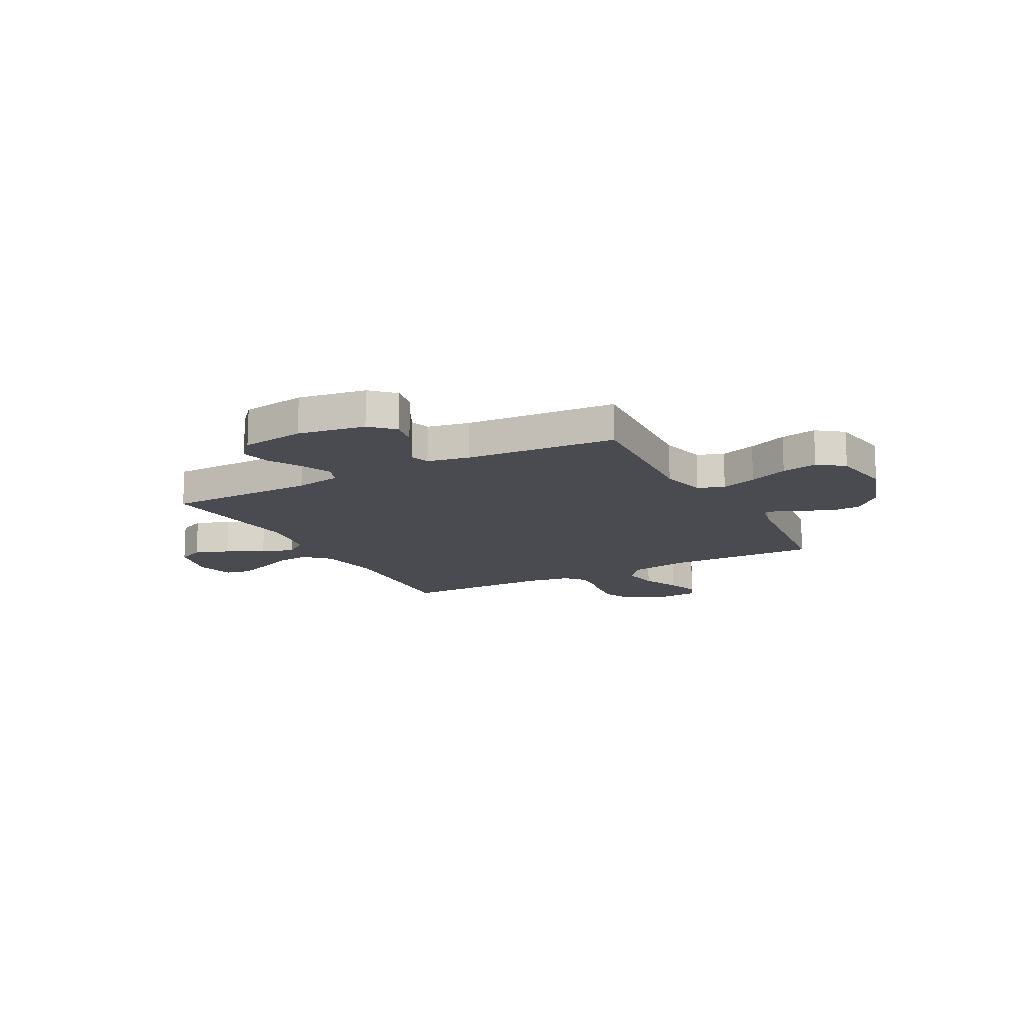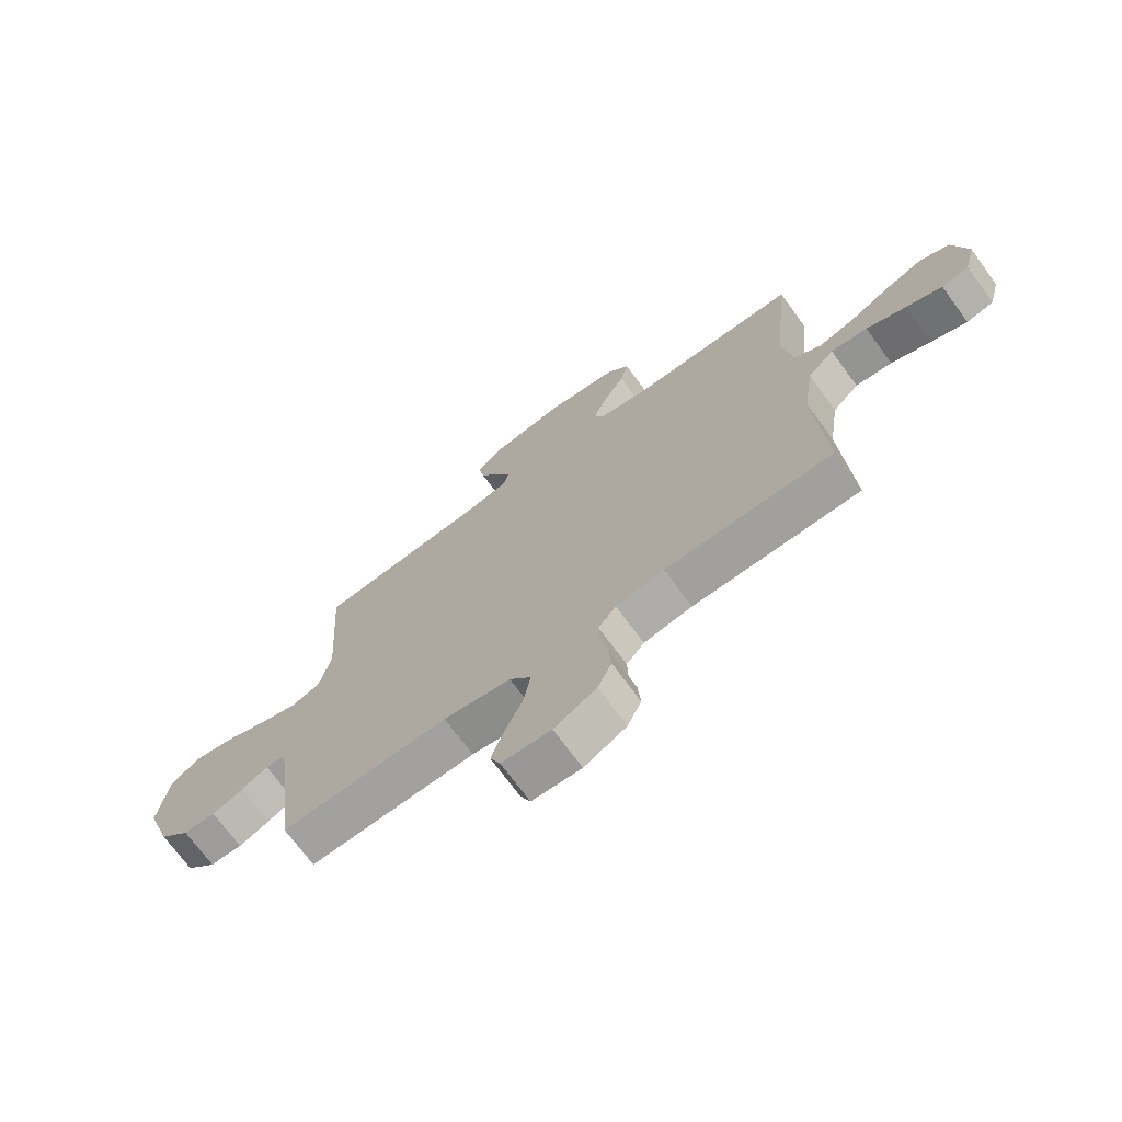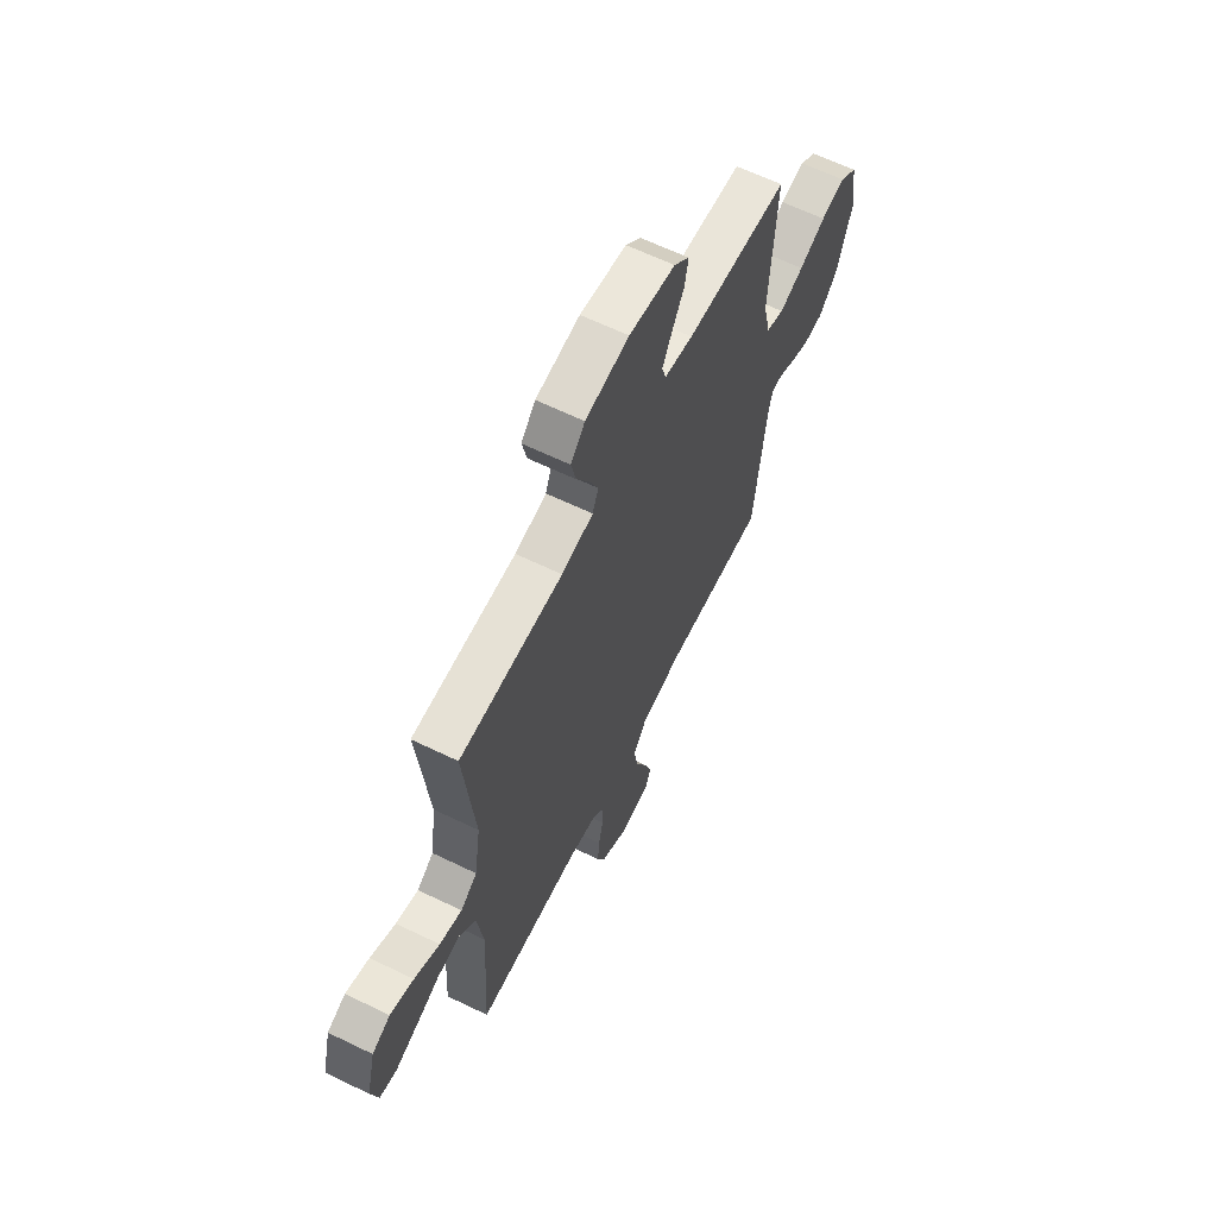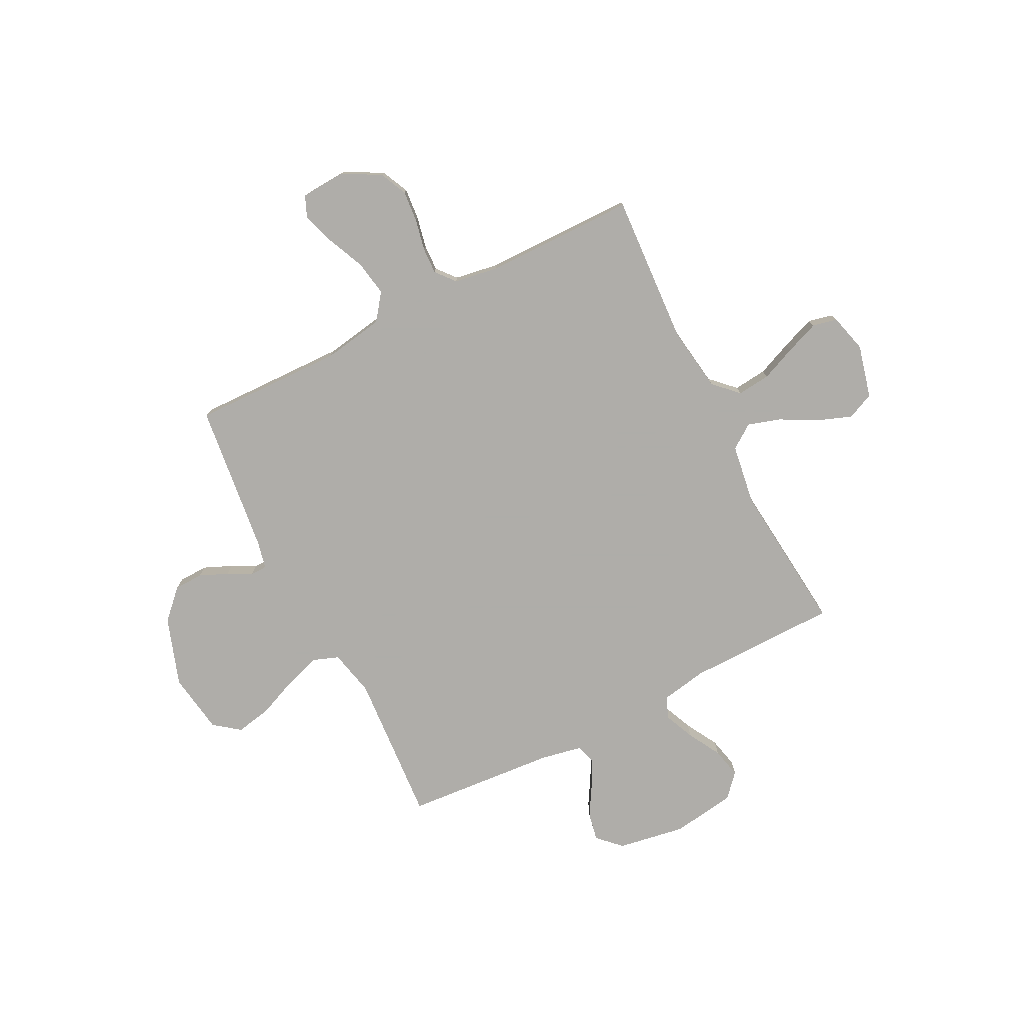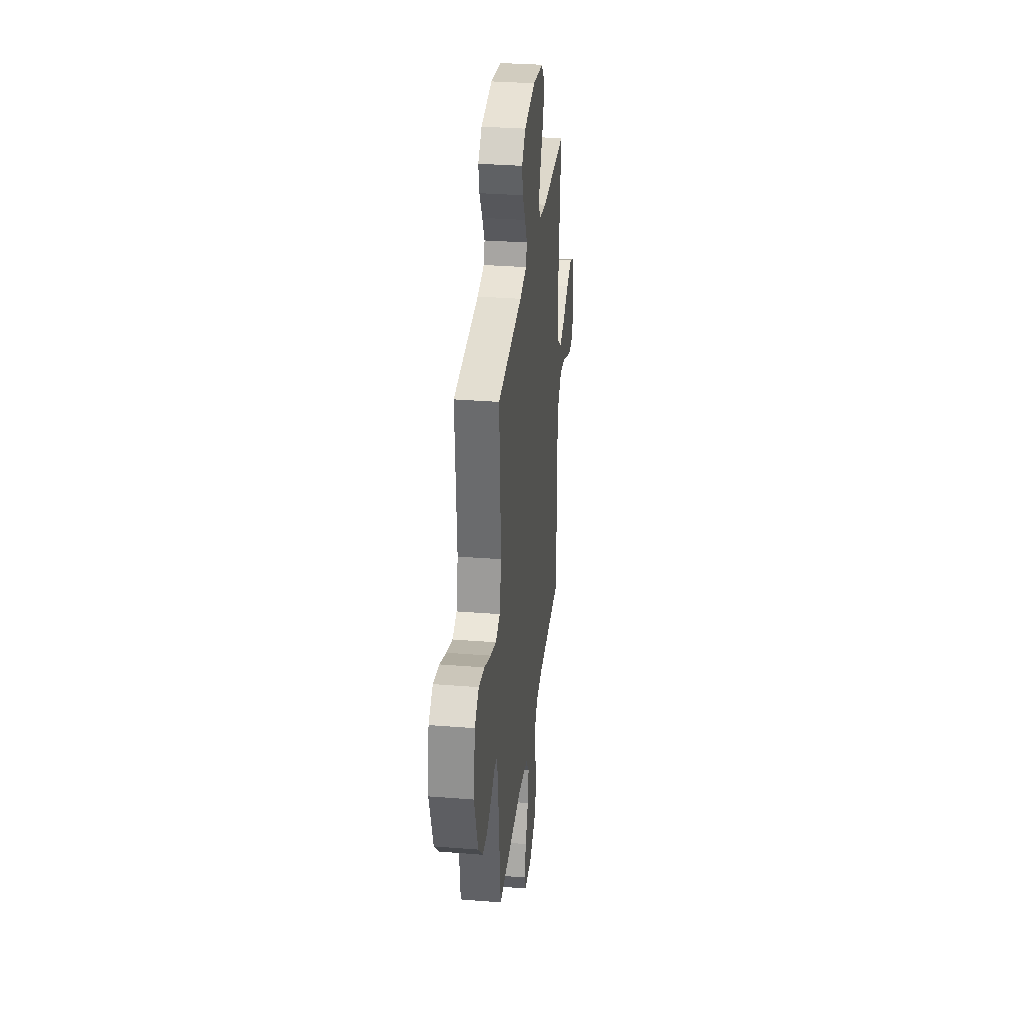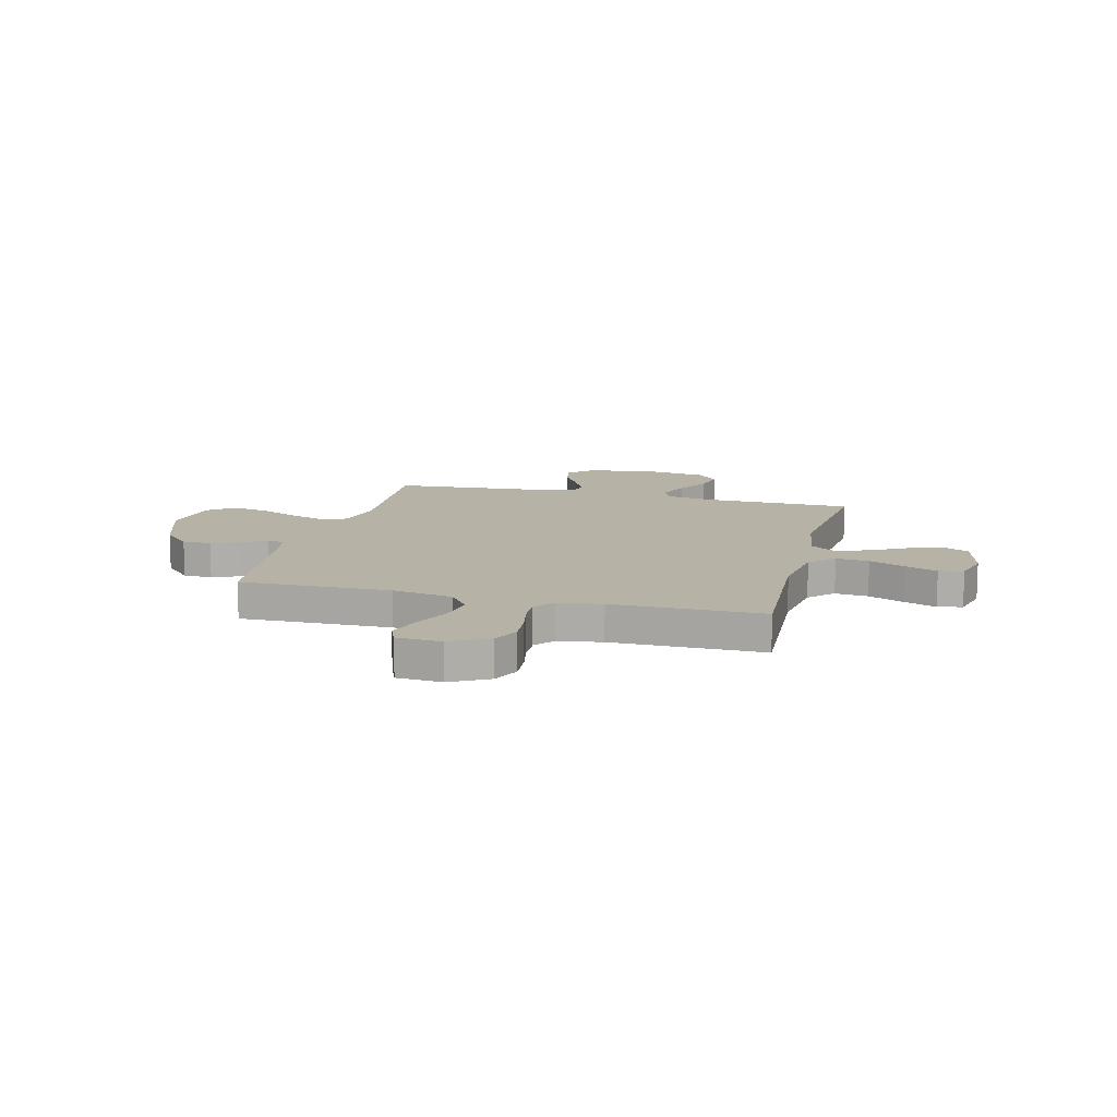
<metadata>
{"format":"obj","ext":"obj","renderer":"f3d","projection":"perspective","resolution":1024,"background":"white","views":[{"elev":-14.5,"azim":28.2,"up":"+Y"},{"elev":-71.4,"azim":-143.8,"up":"+Z"},{"elev":63.3,"azim":-63.9,"up":"+Z"},{"elev":-77.2,"azim":-153.2,"up":"+Y"},{"elev":32.1,"azim":96.4,"up":"+Z"},{"elev":12.5,"azim":-165.7,"up":"+Y"}]}
</metadata>
<code>
v 0.5 0.07 0.5
v 0.48 0.07 0.2
v 0.501 0.07 0.108
v 0.553 0.07 0.089
v 0.624 0.07 0.113
v 0.702 0.07 0.146
v 0.773 0.07 0.16
v 0.824 0.07 0.121
v 0.843 0.07 0
v 0.797 0.07 -0.136
v 0.742 0.07 -0.192
v 0.684 0.07 -0.194
v 0.628 0.07 -0.17
v 0.58 0.07 -0.145
v 0.547 0.07 -0.146
v 0.535 0.07 -0.2
v 0.5 0.07 -0.5
v 0.2 0.07 -0.494
v 0.079 0.07 -0.515
v 0.04 0.07 -0.567
v 0.052 0.07 -0.637
v 0.085 0.07 -0.711
v 0.107 0.07 -0.776
v 0.089 0.07 -0.819
v 0 0.07 -0.825
v -0.076 0.07 -0.784
v -0.101 0.07 -0.73
v -0.096 0.07 -0.668
v -0.083 0.07 -0.606
v -0.081 0.07 -0.553
v -0.113 0.07 -0.515
v -0.2 0.07 -0.501
v -0.5 0.07 -0.5
v -0.483 0.07 -0.2
v -0.502 0.07 -0.071
v -0.549 0.07 -0.025
v -0.615 0.07 -0.032
v -0.686 0.07 -0.062
v -0.751 0.07 -0.087
v -0.8 0.07 -0.076
v -0.82 0.07 0
v -0.794 0.07 0.105
v -0.741 0.07 0.129
v -0.673 0.07 0.104
v -0.6 0.07 0.065
v -0.535 0.07 0.045
v -0.487 0.07 0.079
v -0.469 0.07 0.2
v -0.5 0.07 0.5
v -0.2 0.07 0.504
v -0.108 0.07 0.521
v -0.091 0.07 0.564
v -0.117 0.07 0.624
v -0.154 0.07 0.689
v -0.168 0.07 0.749
v -0.127 0.07 0.795
v 0 0.07 0.814
v 0.134 0.07 0.792
v 0.179 0.07 0.748
v 0.168 0.07 0.692
v 0.133 0.07 0.632
v 0.105 0.07 0.578
v 0.117 0.07 0.539
v 0.2 0.07 0.523
v 0.5 0 0.5
v 0.48 0 0.2
v 0.501 0 0.108
v 0.553 0 0.089
v 0.624 0 0.113
v 0.702 0 0.146
v 0.773 0 0.16
v 0.824 0 0.121
v 0.843 0 0
v 0.797 0 -0.136
v 0.742 0 -0.192
v 0.684 0 -0.194
v 0.628 0 -0.17
v 0.58 0 -0.145
v 0.547 0 -0.146
v 0.535 0 -0.2
v 0.5 0 -0.5
v 0.2 0 -0.494
v 0.079 0 -0.515
v 0.04 0 -0.567
v 0.052 0 -0.637
v 0.085 0 -0.711
v 0.107 0 -0.776
v 0.089 0 -0.819
v 0 0 -0.825
v -0.076 0 -0.784
v -0.101 0 -0.73
v -0.096 0 -0.668
v -0.083 0 -0.606
v -0.081 0 -0.553
v -0.113 0 -0.515
v -0.2 0 -0.501
v -0.5 0 -0.5
v -0.483 0 -0.2
v -0.502 0 -0.071
v -0.549 0 -0.025
v -0.615 0 -0.032
v -0.686 0 -0.062
v -0.751 0 -0.087
v -0.8 0 -0.076
v -0.82 0 0
v -0.794 0 0.105
v -0.741 0 0.129
v -0.673 0 0.104
v -0.6 0 0.065
v -0.535 0 0.045
v -0.487 0 0.079
v -0.469 0 0.2
v -0.5 0 0.5
v -0.2 0 0.504
v -0.108 0 0.521
v -0.091 0 0.564
v -0.117 0 0.624
v -0.154 0 0.689
v -0.168 0 0.749
v -0.127 0 0.795
v 0 0 0.814
v 0.134 0 0.792
v 0.179 0 0.748
v 0.168 0 0.692
v 0.133 0 0.632
v 0.105 0 0.578
v 0.117 0 0.539
v 0.2 0 0.523
f 59 60 61
f 58 59 61
f 57 58 61
f 56 57 61
f 55 56 61
f 54 55 61
f 53 54 61
f 52 53 61 62
f 51 52 62 63
f 48 49 50
f 51 63 64
f 50 51 64
f 48 50 64
f 47 48 64
f 43 44 45
f 42 43 45
f 41 42 45
f 40 41 45
f 39 40 45
f 38 39 45
f 37 38 45
f 36 37 45 46
f 64 1 2
f 47 64 2
f 46 47 2
f 36 46 2
f 35 36 2
f 27 28 29
f 26 27 29
f 25 26 29
f 24 25 29
f 23 24 29
f 22 23 29
f 21 22 29
f 20 21 29 30
f 19 20 30 31
f 16 17 18
f 19 31 32
f 18 19 32
f 16 18 32
f 15 16 32
f 12 13 14
f 11 12 14
f 10 11 14
f 9 10 14
f 8 9 14
f 7 8 14
f 6 7 14
f 5 6 14
f 4 5 14 15
f 34 35 2 3
f 32 33 34
f 15 32 34
f 4 15 34
f 3 4 34
f 125 124 123
f 125 123 122
f 125 122 121
f 125 121 120
f 125 120 119
f 125 119 118
f 125 118 117
f 126 125 117 116
f 127 126 116 115
f 114 113 112
f 128 127 115
f 128 115 114
f 128 114 112
f 128 112 111
f 109 108 107
f 109 107 106
f 109 106 105
f 109 105 104
f 109 104 103
f 109 103 102
f 109 102 101
f 110 109 101 100
f 66 65 128
f 66 128 111
f 66 111 110
f 66 110 100
f 66 100 99
f 93 92 91
f 93 91 90
f 93 90 89
f 93 89 88
f 93 88 87
f 93 87 86
f 93 86 85
f 94 93 85 84
f 95 94 84 83
f 82 81 80
f 96 95 83
f 96 83 82
f 96 82 80
f 96 80 79
f 78 77 76
f 78 76 75
f 78 75 74
f 78 74 73
f 78 73 72
f 78 72 71
f 78 71 70
f 78 70 69
f 79 78 69 68
f 67 66 99 98
f 98 97 96
f 98 96 79
f 98 79 68
f 98 68 67
f 1 65 66 2
f 2 66 67 3
f 3 67 68 4
f 4 68 69 5
f 5 69 70 6
f 6 70 71 7
f 7 71 72 8
f 8 72 73 9
f 9 73 74 10
f 10 74 75 11
f 11 75 76 12
f 12 76 77 13
f 13 77 78 14
f 14 78 79 15
f 15 79 80 16
f 16 80 81 17
f 17 81 82 18
f 18 82 83 19
f 19 83 84 20
f 20 84 85 21
f 21 85 86 22
f 22 86 87 23
f 23 87 88 24
f 24 88 89 25
f 25 89 90 26
f 26 90 91 27
f 27 91 92 28
f 28 92 93 29
f 29 93 94 30
f 30 94 95 31
f 31 95 96 32
f 32 96 97 33
f 33 97 98 34
f 34 98 99 35
f 35 99 100 36
f 36 100 101 37
f 37 101 102 38
f 38 102 103 39
f 39 103 104 40
f 40 104 105 41
f 41 105 106 42
f 42 106 107 43
f 43 107 108 44
f 44 108 109 45
f 45 109 110 46
f 46 110 111 47
f 47 111 112 48
f 48 112 113 49
f 49 113 114 50
f 50 114 115 51
f 51 115 116 52
f 52 116 117 53
f 53 117 118 54
f 54 118 119 55
f 55 119 120 56
f 56 120 121 57
f 57 121 122 58
f 58 122 123 59
f 59 123 124 60
f 60 124 125 61
f 61 125 126 62
f 62 126 127 63
f 63 127 128 64
f 64 128 65 1

</code>
